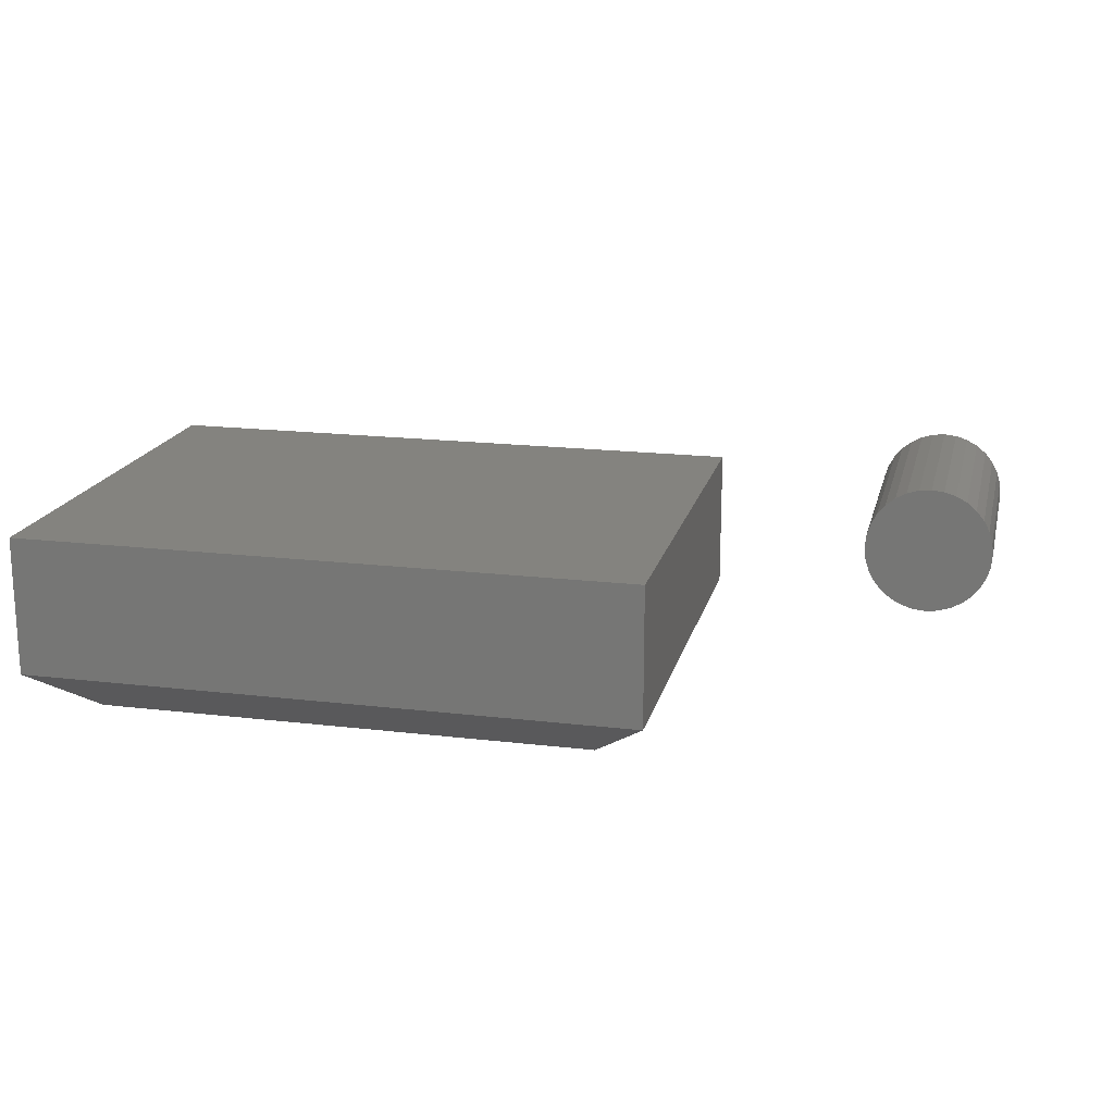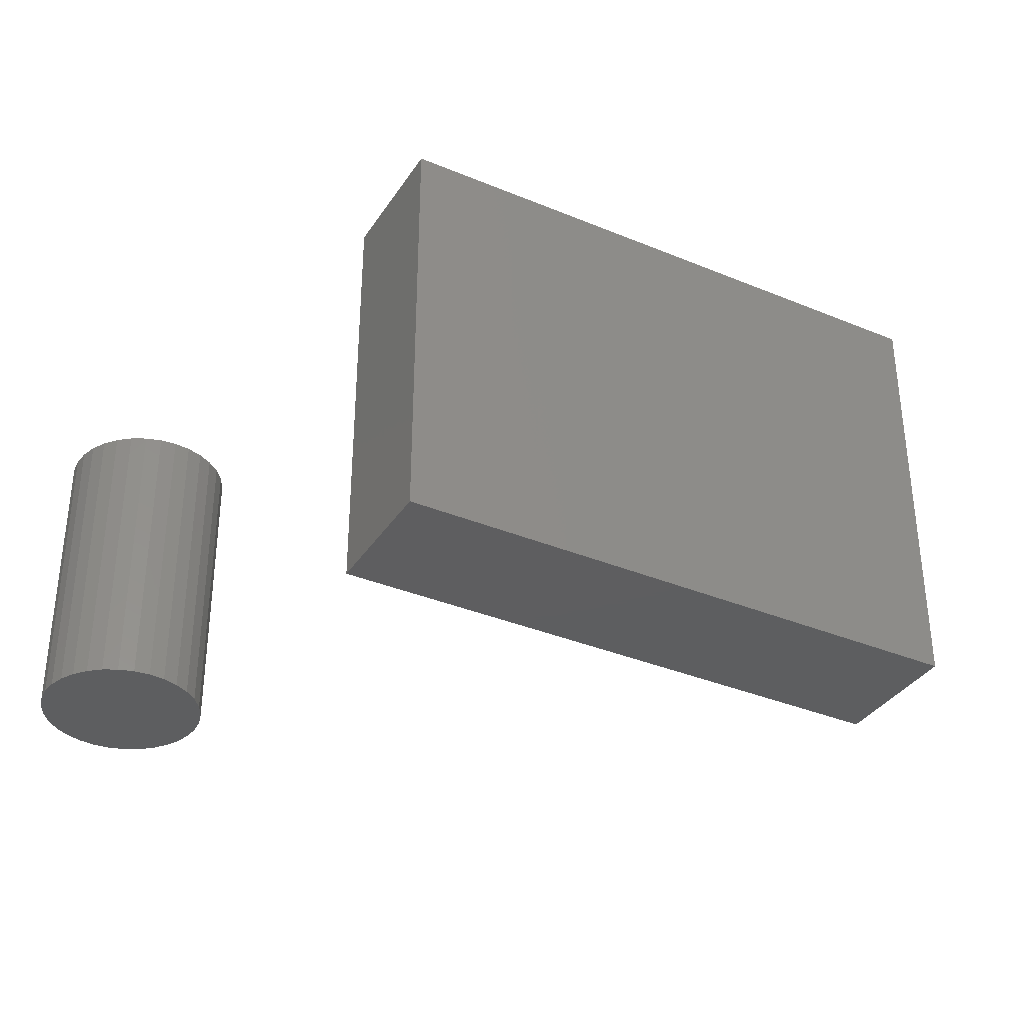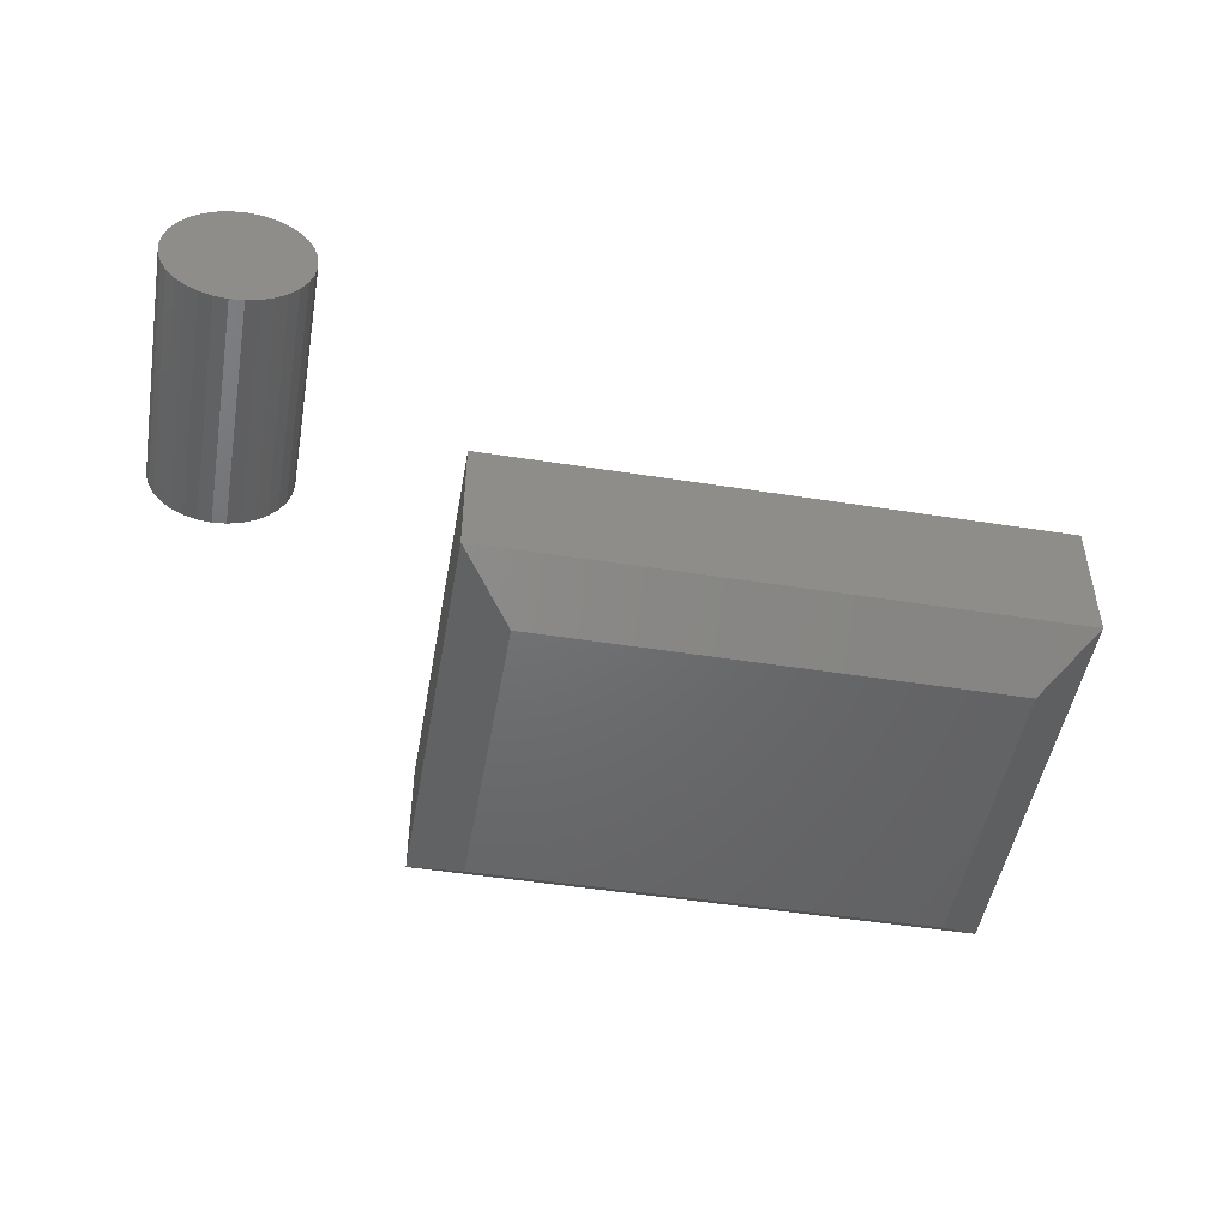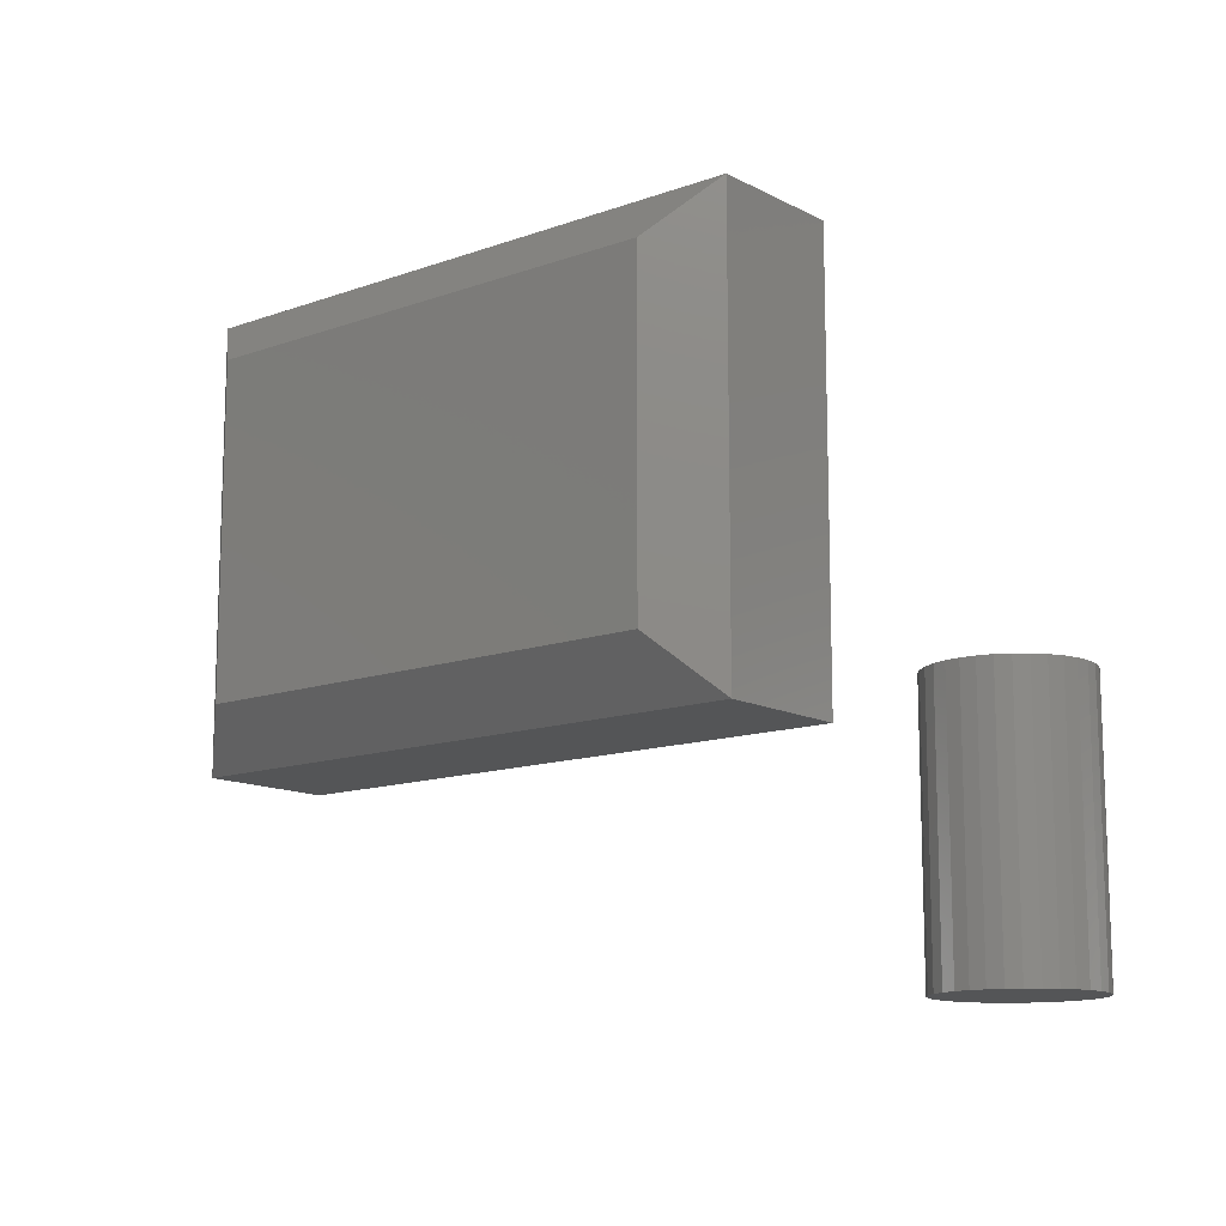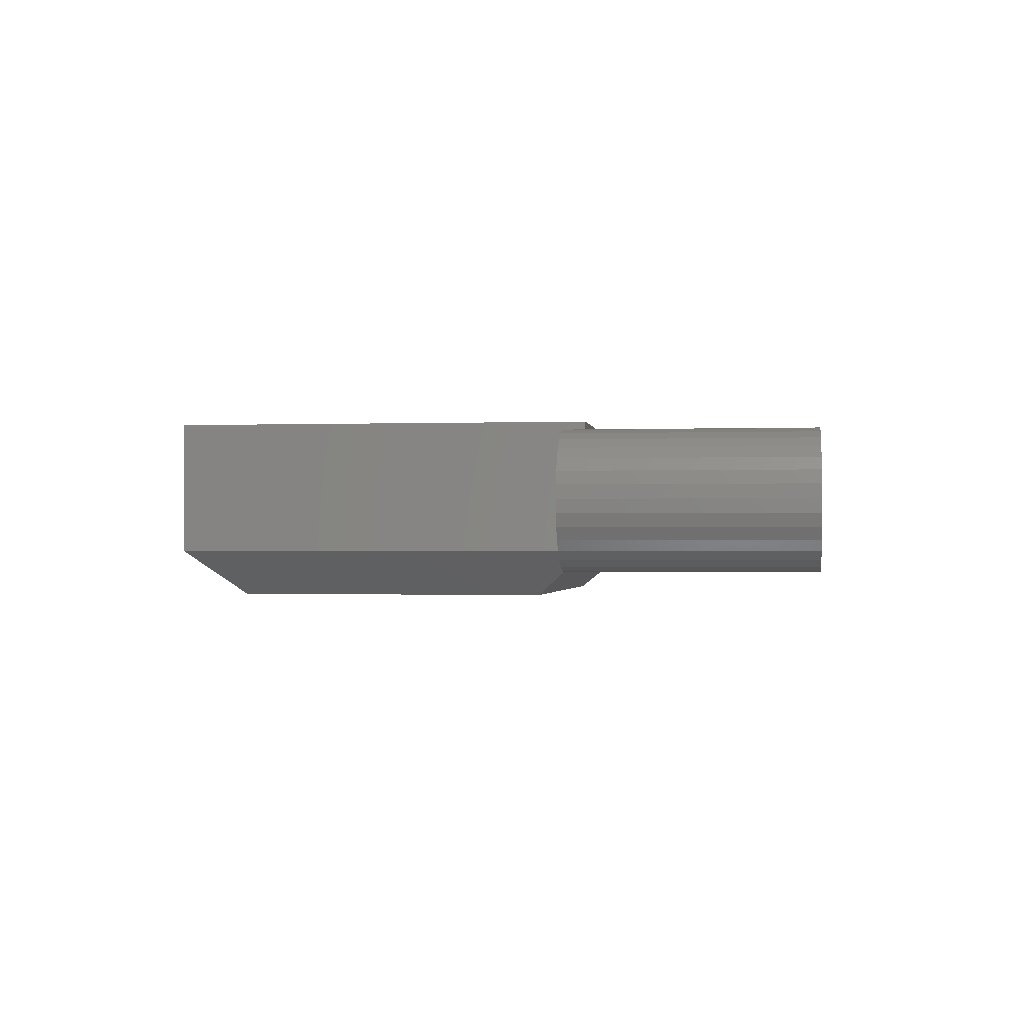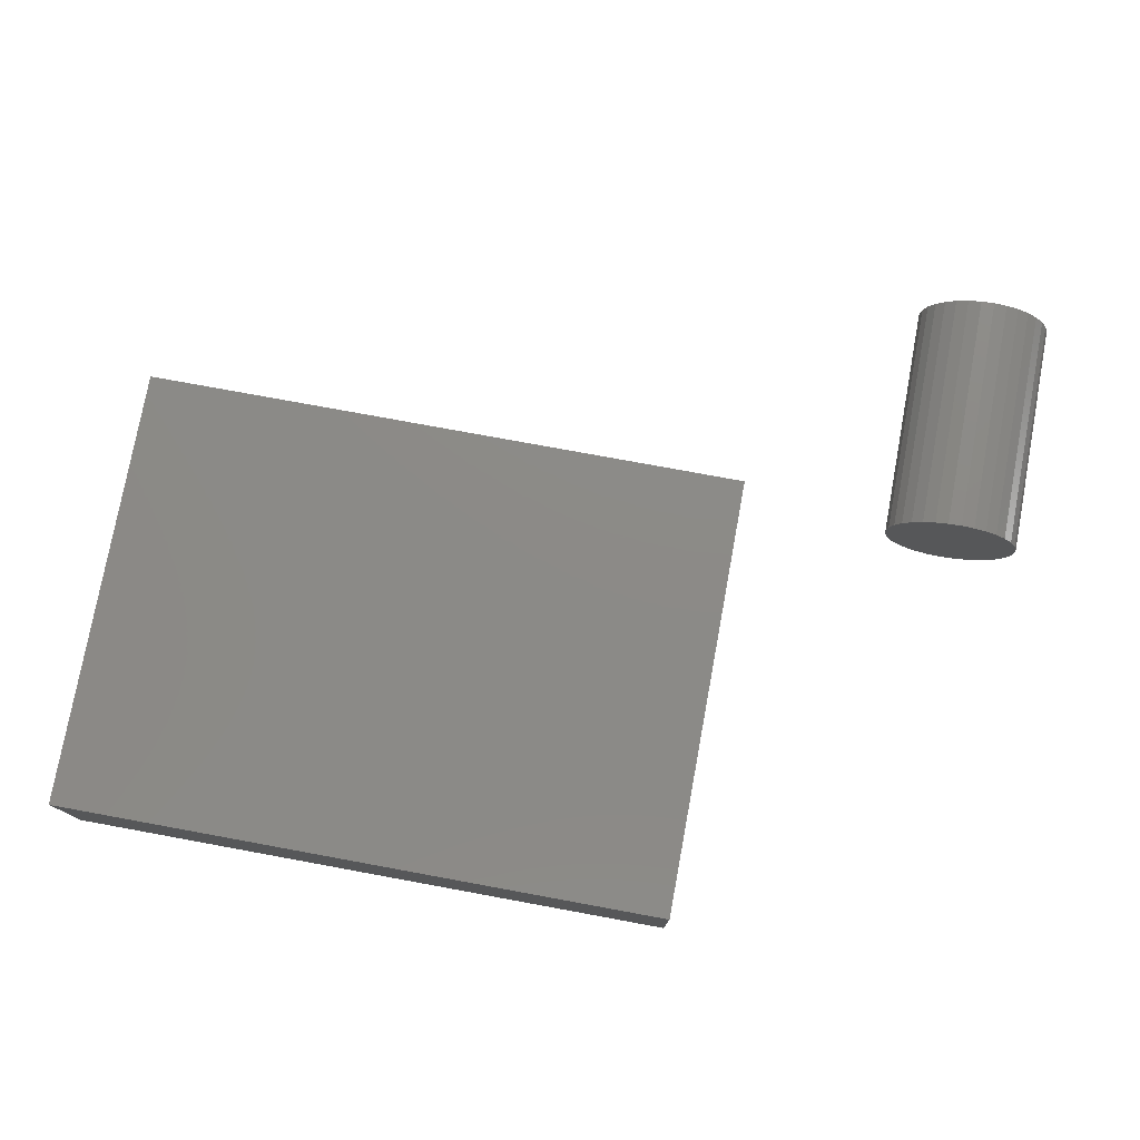
<metadata>
{"format":"stl","ext":"stl","renderer":"f3d","projection":"perspective","resolution":1024,"background":"white","views":[{"elev":17.9,"azim":13.2,"up":"+Y"},{"elev":-35.4,"azim":151.2,"up":"+Z"},{"elev":-48.9,"azim":170.1,"up":"+Y"},{"elev":-12.8,"azim":39.9,"up":"+Z"},{"elev":-1.1,"azim":97.6,"up":"+Y"},{"elev":77.2,"azim":10.4,"up":"+Y"}]}
</metadata>
<code>
# stl→obj: 76 verts, 144 faces
v -0.2734 -0.04688 0.6641
v 0.3203 -0.04688 0.6641
v -0.2734 0.0875 0.6641
v 0.3203 0.0875 0.6641
v -0.2734 -0.04688 0.2344
v -0.2734 0.0875 0.2344
v 0.3203 -0.04688 0.2344
v 0.3203 0.0875 0.2344
v -0.2188 -0.09375 0.6094
v -0.2188 -0.09375 0.2891
v 0.2656 -0.09375 0.6094
v 0.2656 -0.09375 0.2891
v 0.525 0.06453 0.2344
v 0.5507 0.06453 0.2344
v 0.5378 0.06579 0.2344
v 0.5127 0.06078 0.2344
v 0.563 0.06078 0.2344
v 0.5013 0.0547 0.2344
v 0.5744 0.0547 0.2344
v 0.4913 0.04652 0.2344
v 0.5843 0.04652 0.2344
v 0.4831 0.03655 0.2344
v 0.5925 0.03655 0.2344
v 0.5925 -0.03655 0.2344
v 0.4913 -0.04652 0.2344
v 0.5843 -0.04652 0.2344
v 0.5013 -0.0547 0.2344
v 0.5744 -0.0547 0.2344
v 0.5127 -0.06078 0.2344
v 0.563 -0.06078 0.2344
v 0.525 -0.06453 0.2344
v 0.5507 -0.06453 0.2344
v 0.5378 -0.06579 0.2344
v 0.5986 0.02518 0.2344
v 0.477 0.02518 0.2344
v 0.6024 0.01283 0.2344
v 0.4733 0.01283 0.2344
v 0.6036 0 0.2344
v 0.472 8.057e-18 0.2344
v 0.6024 -0.01283 0.2344
v 0.4733 -0.01283 0.2344
v 0.5986 -0.02518 0.2344
v 0.477 -0.02518 0.2344
v 0.4831 -0.03655 0.2344
v 0.5378 0.06579 0
v 0.5507 0.06453 0
v 0.525 0.06453 0
v 0.5127 0.06078 0
v 0.563 0.06078 0
v 0.5013 0.0547 0
v 0.5744 0.0547 0
v 0.4913 0.04652 0
v 0.5843 0.04652 0
v 0.4831 0.03655 0
v 0.5925 0.03655 0
v 0.5843 -0.04652 0
v 0.4913 -0.04652 0
v 0.5925 -0.03655 0
v 0.5013 -0.0547 0
v 0.5744 -0.0547 0
v 0.5127 -0.06078 0
v 0.563 -0.06078 0
v 0.525 -0.06453 0
v 0.5507 -0.06453 0
v 0.5378 -0.06579 0
v 0.4831 -0.03655 0
v 0.477 -0.02518 0
v 0.5986 -0.02518 0
v 0.4733 -0.01283 0
v 0.6024 -0.01283 0
v 0.472 8.057e-18 0
v 0.6036 0 0
v 0.4733 0.01283 0
v 0.6024 0.01283 0
v 0.477 0.02518 0
v 0.5986 0.02518 0
f 1 2 3
f 3 2 4
f 5 6 7
f 7 6 8
f 6 5 3
f 3 5 1
f 7 8 2
f 2 8 4
f 9 10 11
f 11 10 12
f 1 5 9
f 9 5 10
f 7 12 5
f 5 12 10
f 7 2 12
f 12 2 11
f 2 1 11
f 11 1 9
f 4 8 3
f 3 8 6
f 13 14 15
f 14 13 16
f 14 16 17
f 17 16 18
f 17 18 19
f 19 18 20
f 19 20 21
f 21 20 22
f 21 22 23
f 24 25 26
f 26 25 27
f 26 27 28
f 28 27 29
f 28 29 30
f 30 29 31
f 30 31 32
f 32 31 33
f 23 22 34
f 34 22 35
f 34 35 36
f 36 35 37
f 36 37 38
f 38 37 39
f 38 39 40
f 40 39 41
f 40 41 42
f 42 41 43
f 42 43 24
f 24 43 44
f 24 44 25
f 45 46 47
f 48 47 46
f 49 48 46
f 50 48 49
f 51 50 49
f 52 50 51
f 53 52 51
f 54 52 53
f 55 54 53
f 56 57 58
f 59 57 56
f 60 59 56
f 61 59 60
f 62 61 60
f 63 61 62
f 64 63 62
f 65 63 64
f 57 66 58
f 58 66 67
f 58 67 68
f 68 67 69
f 68 69 70
f 70 69 71
f 70 71 72
f 72 71 73
f 72 73 74
f 74 73 75
f 74 75 76
f 76 75 54
f 76 54 55
f 72 38 70
f 70 38 40
f 70 40 68
f 68 40 42
f 68 42 58
f 58 42 24
f 58 24 56
f 56 24 26
f 56 26 60
f 60 26 28
f 60 28 62
f 62 28 30
f 62 30 64
f 64 30 32
f 64 32 65
f 65 32 33
f 65 33 63
f 63 33 31
f 63 31 61
f 61 31 29
f 61 29 59
f 59 29 27
f 59 27 57
f 57 27 25
f 57 25 66
f 66 25 44
f 66 44 67
f 67 44 43
f 67 43 69
f 69 43 41
f 69 41 71
f 71 41 39
f 71 39 73
f 73 39 37
f 73 37 75
f 75 37 35
f 75 35 54
f 54 35 22
f 54 22 52
f 52 22 20
f 52 20 50
f 50 20 18
f 50 18 48
f 48 18 16
f 48 16 47
f 47 16 13
f 47 13 45
f 45 13 15
f 45 15 46
f 46 15 14
f 46 14 49
f 49 14 17
f 49 17 51
f 51 17 19
f 51 19 53
f 53 19 21
f 53 21 55
f 55 21 23
f 55 23 76
f 76 23 34
f 76 34 74
f 74 34 36
f 74 36 72
f 72 36 38

</code>
